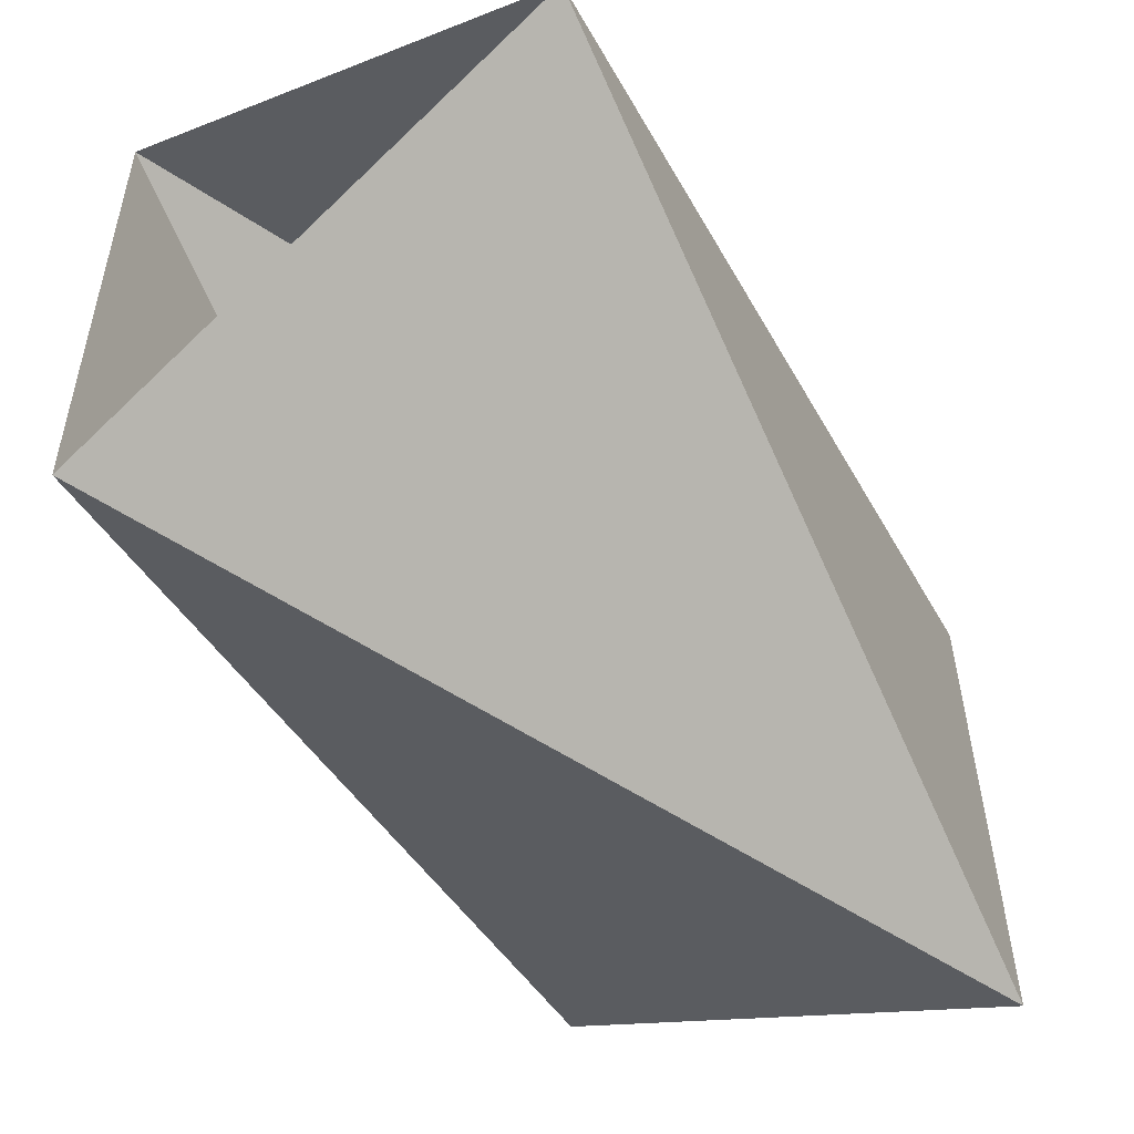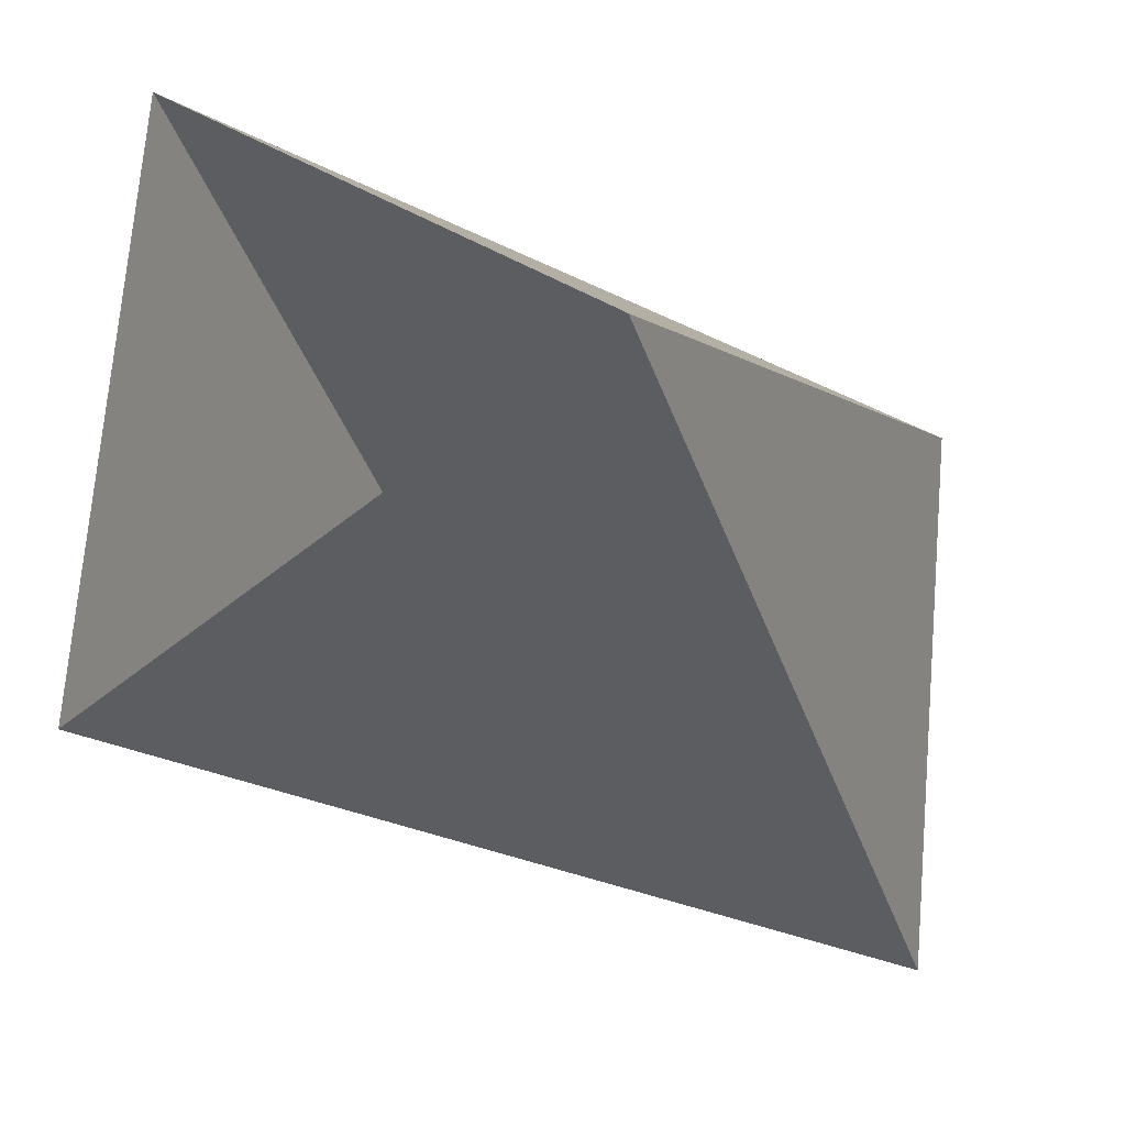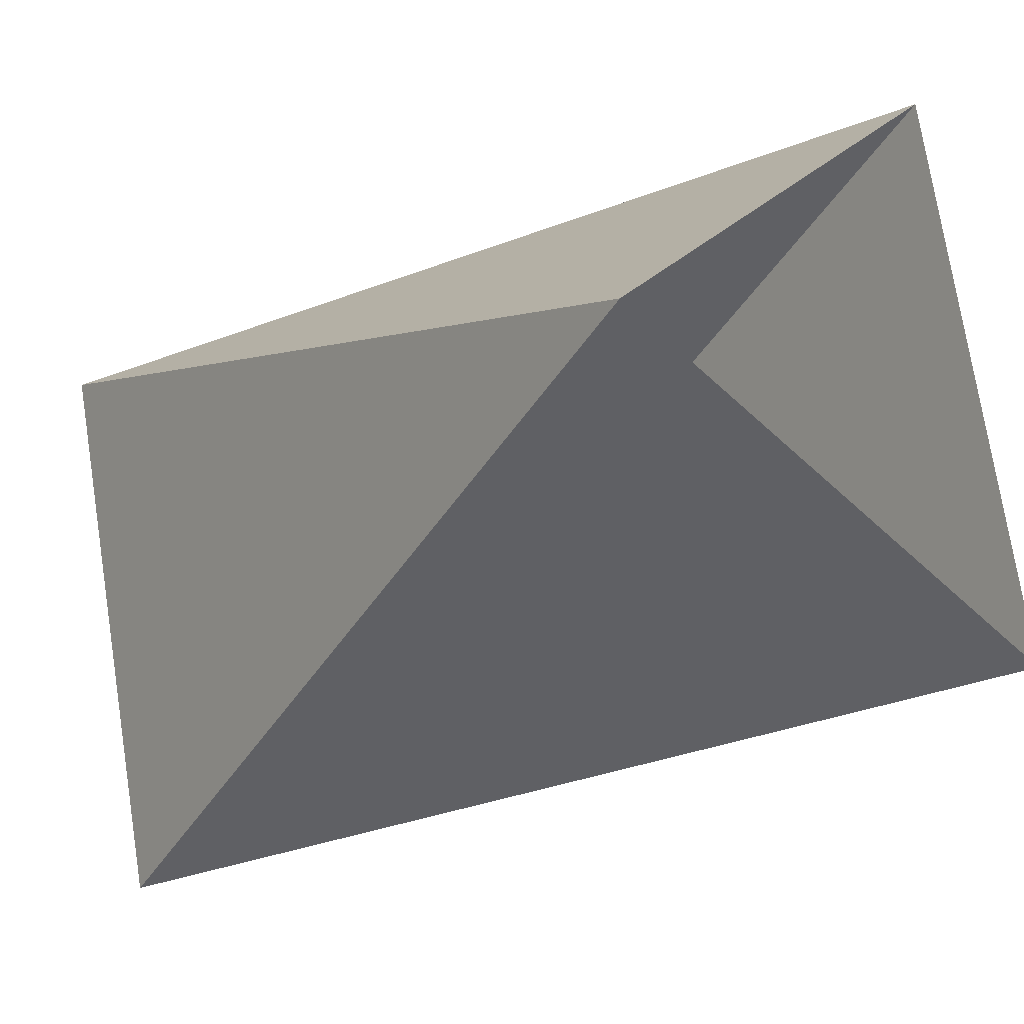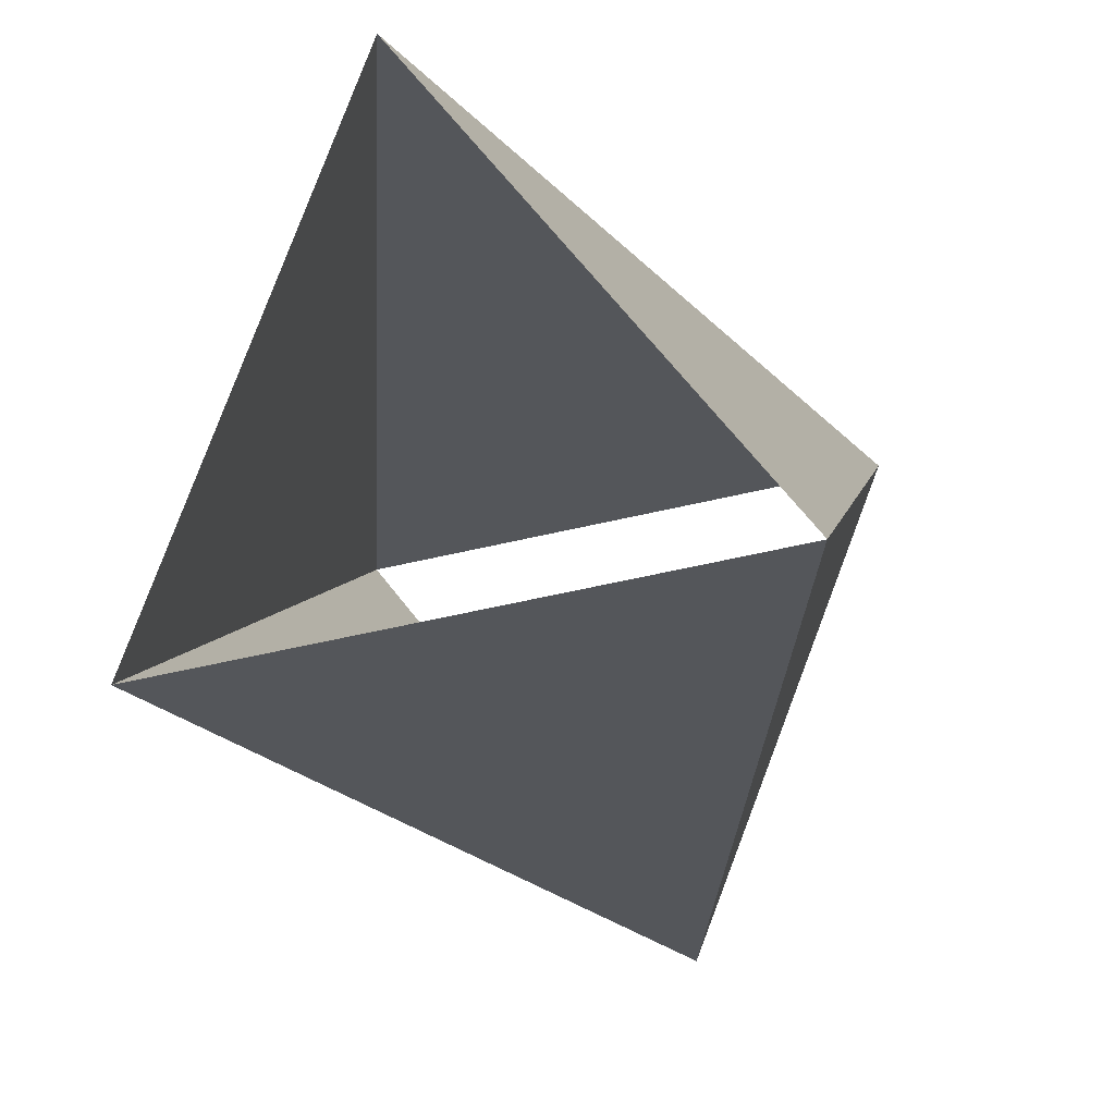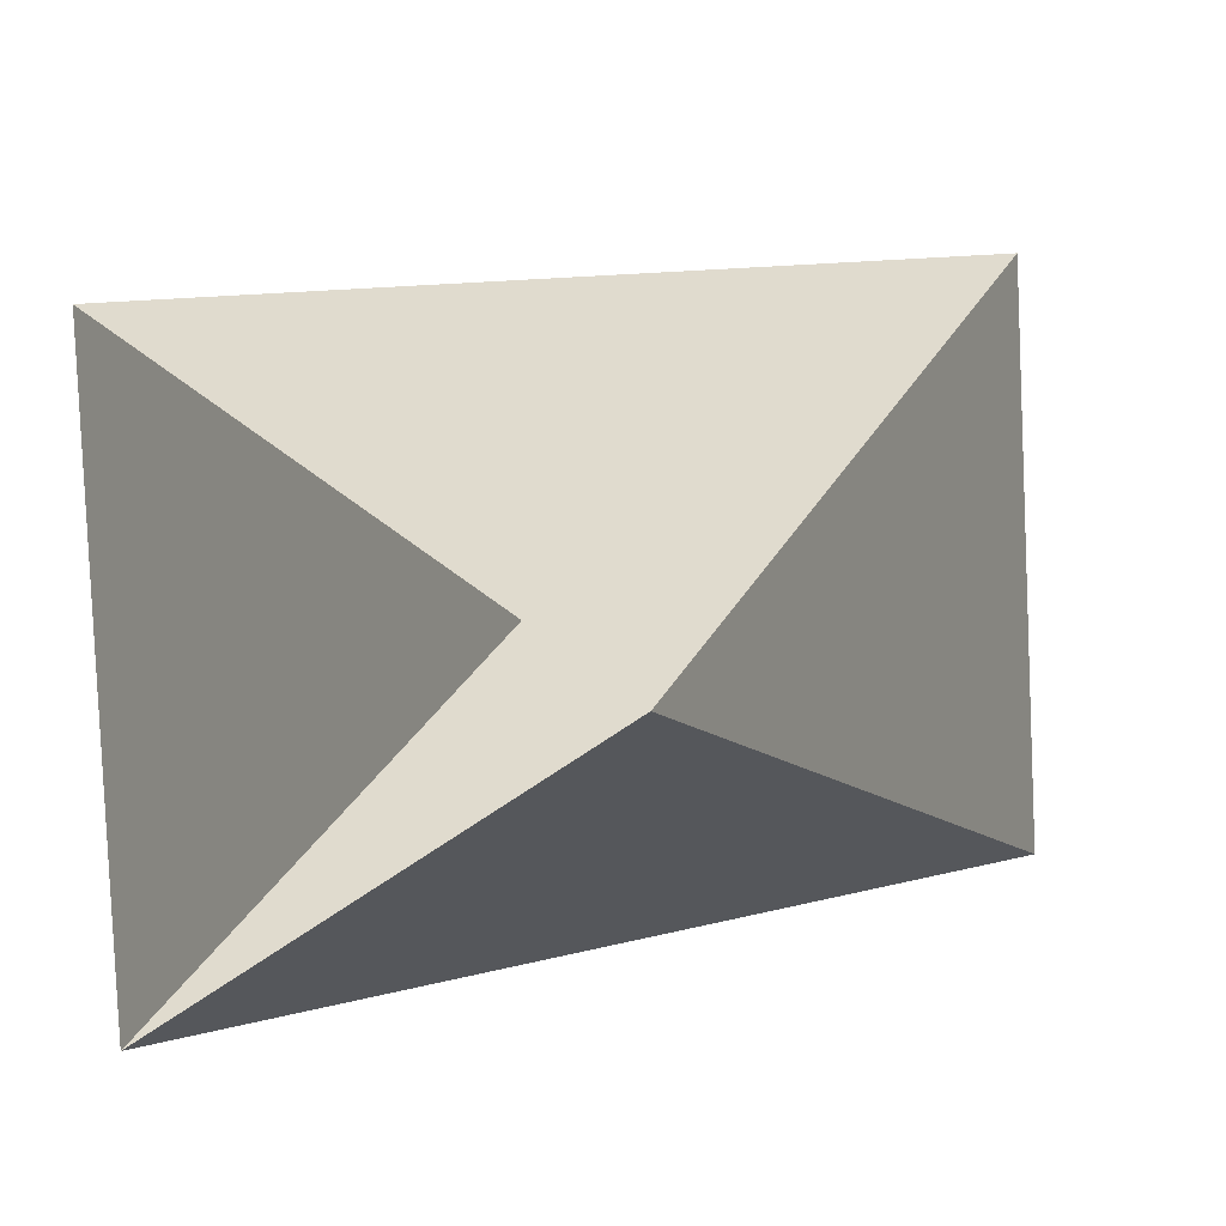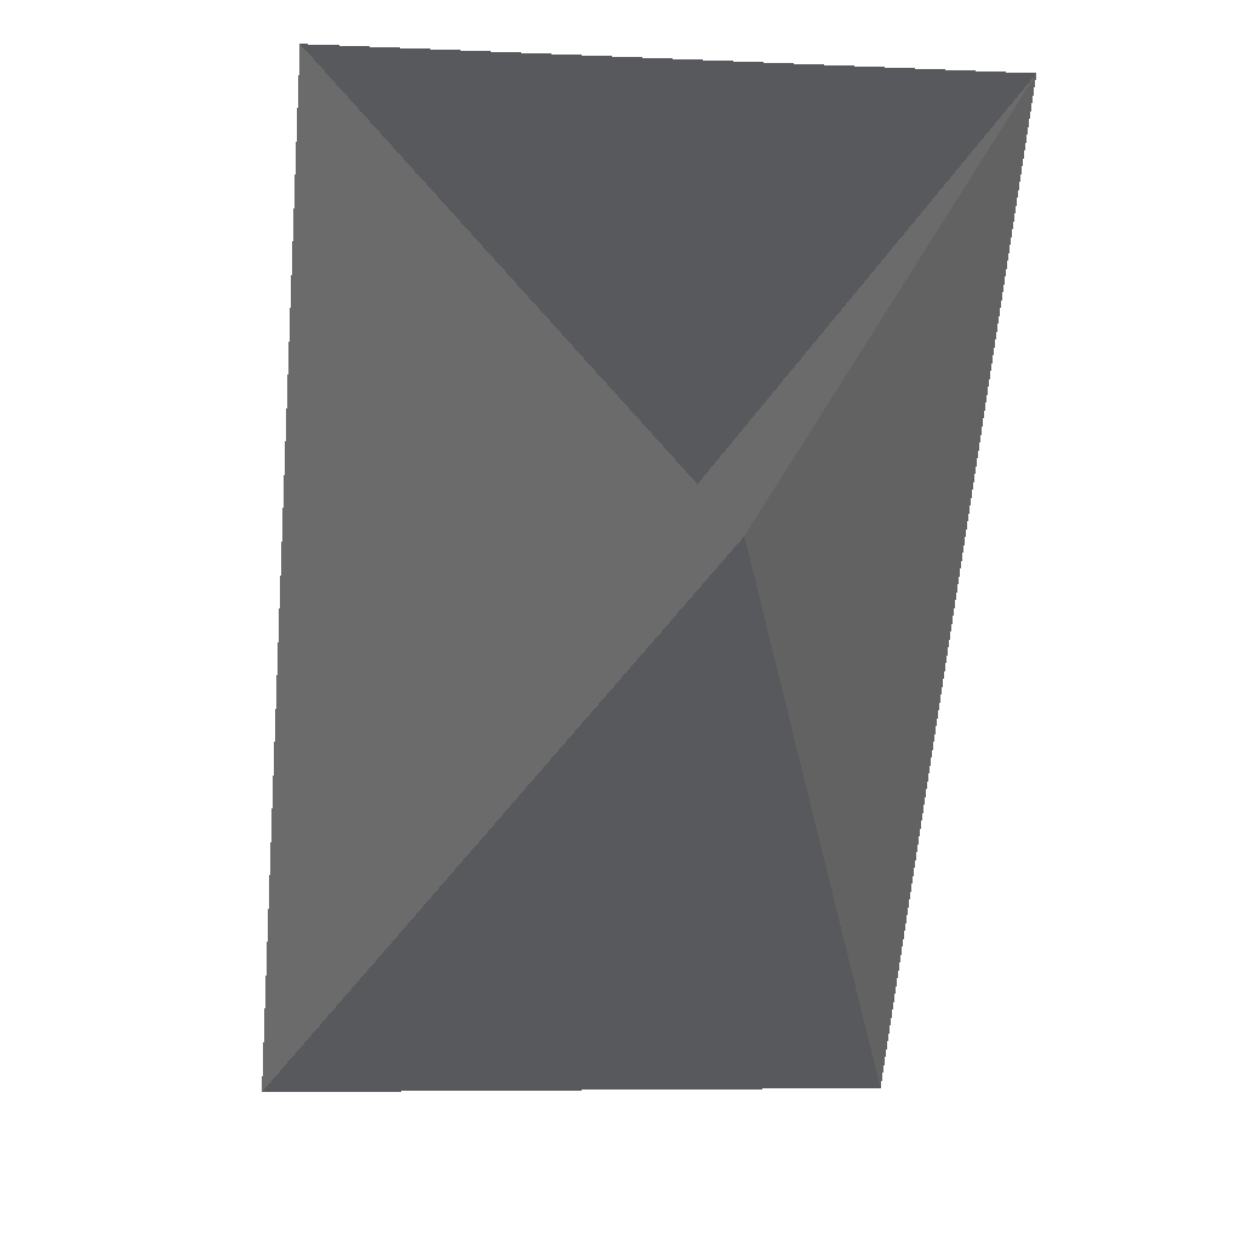
<metadata>
{"format":"obj","ext":"obj","renderer":"f3d","projection":"perspective","resolution":1024,"background":"white","views":[{"elev":79.1,"azim":89.4,"up":"+Z"},{"elev":-64.2,"azim":-6.9,"up":"+Y"},{"elev":27.7,"azim":77.4,"up":"+Y"},{"elev":-50.6,"azim":149.9,"up":"+Z"},{"elev":51.7,"azim":-3.6,"up":"+Z"},{"elev":-5.7,"azim":126.7,"up":"+Y"}]}
</metadata>
<code>
o 0001_1000.001
v 1 0 -1
v 1 1 0
v 0 1 -1
v -1 0 1
v -1 -1 0
v 0 -1 1
f 3 5 4
f 3 1 5
f 5 1 6
f 1 2 6
f 6 2 4
f 2 3 4

</code>
